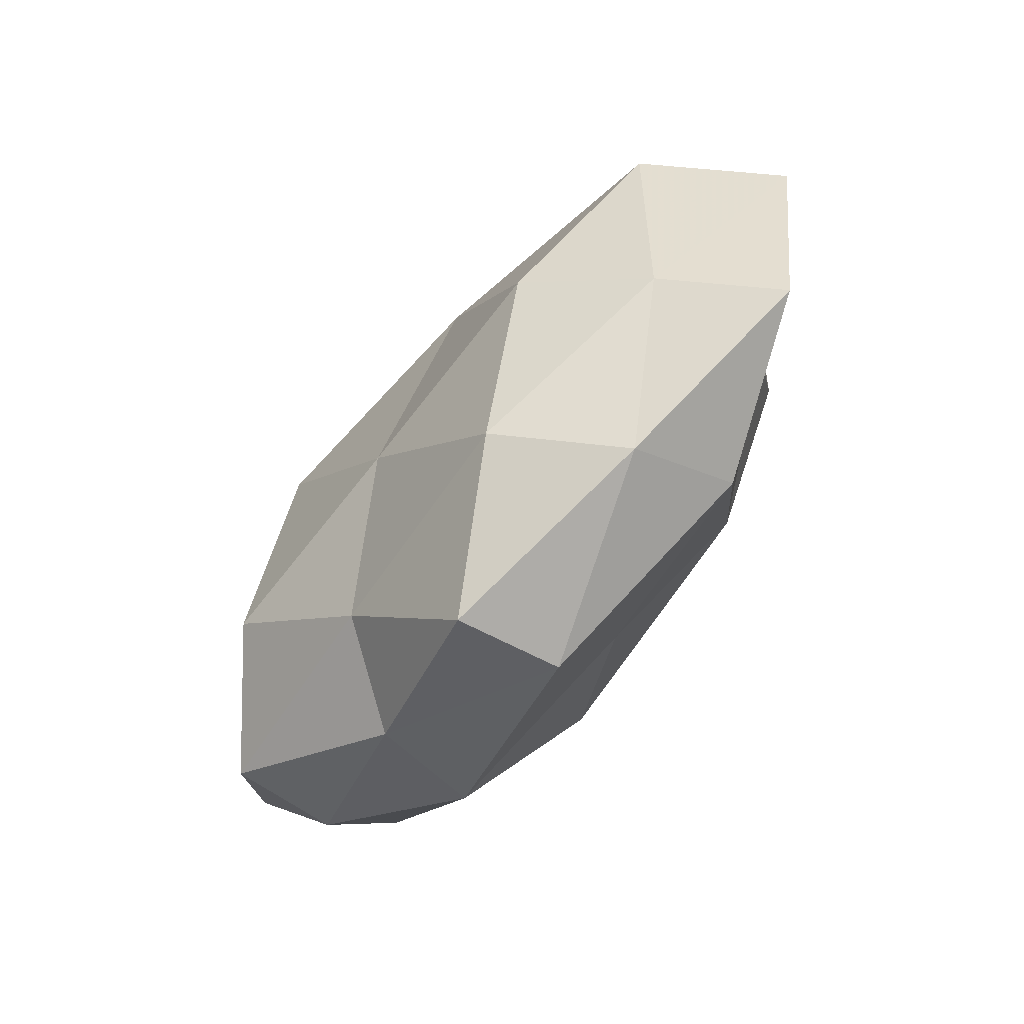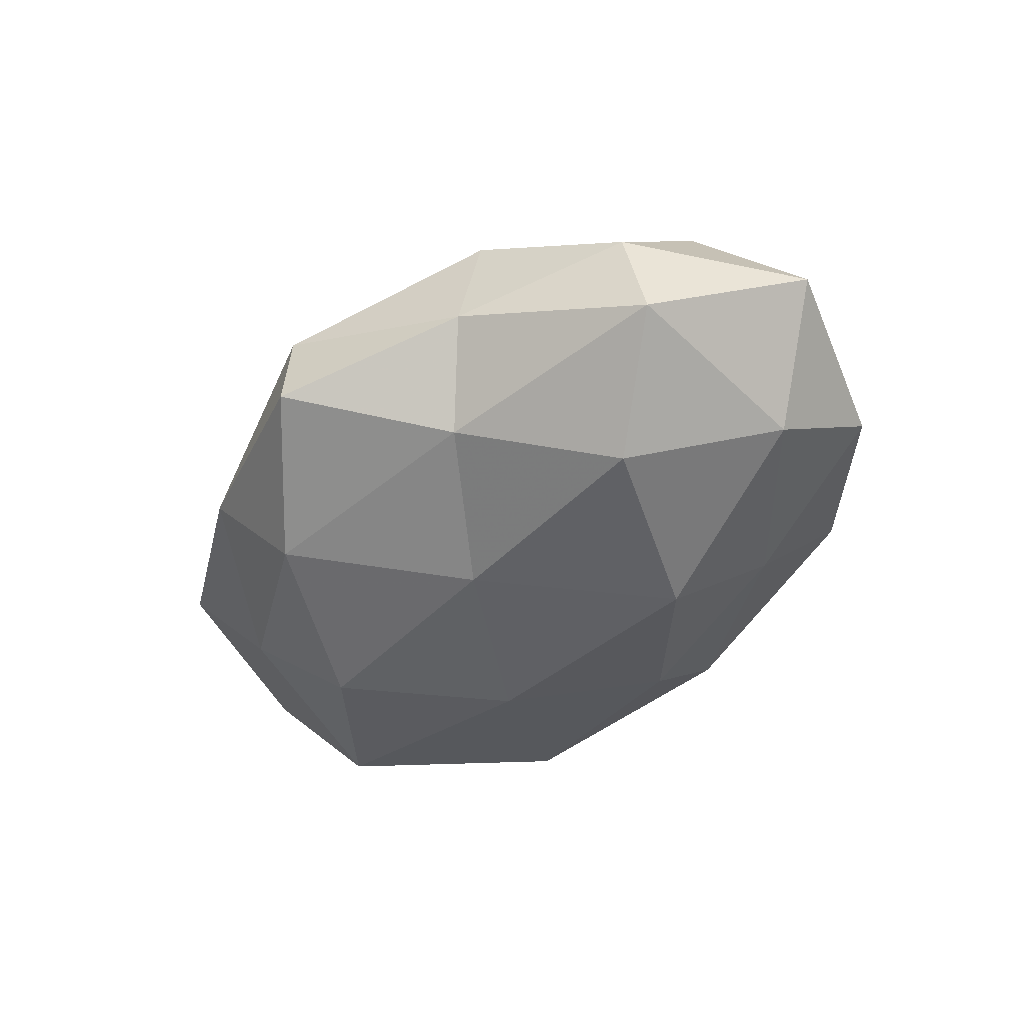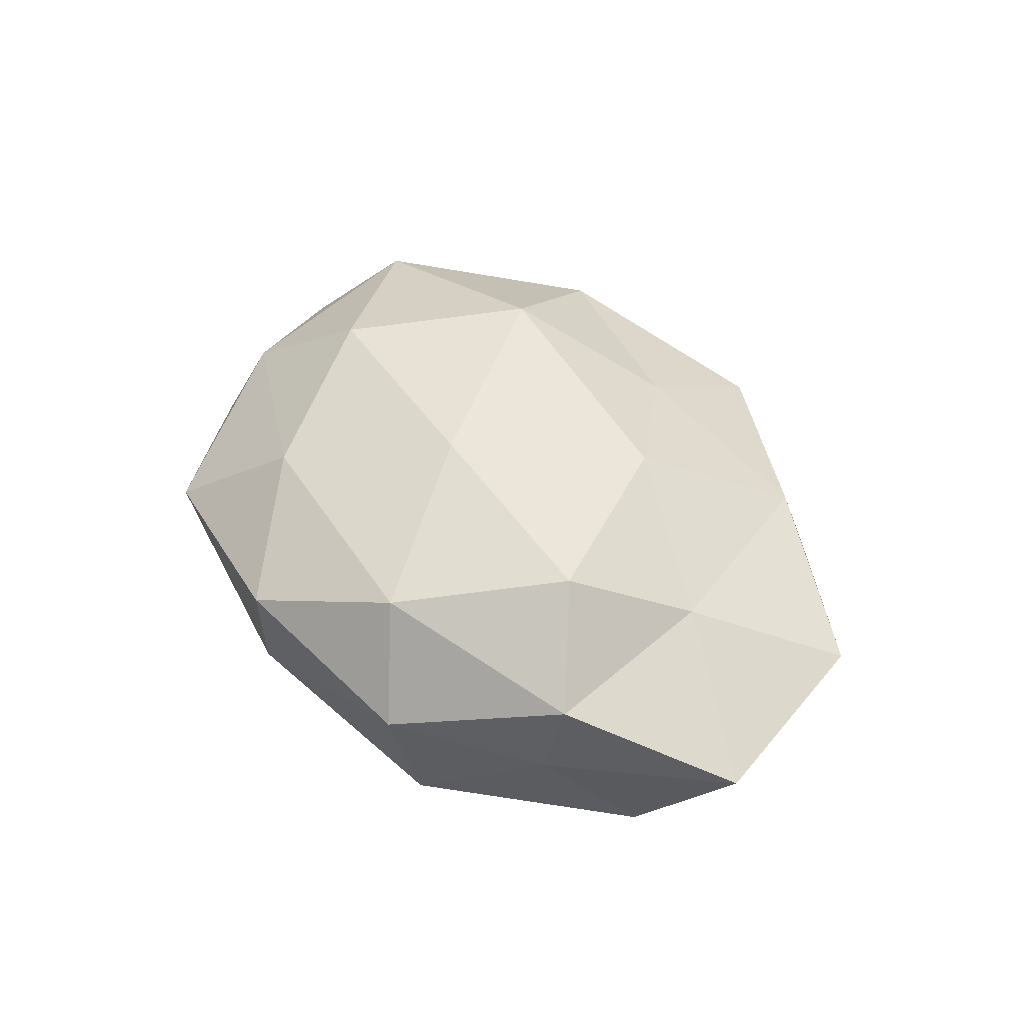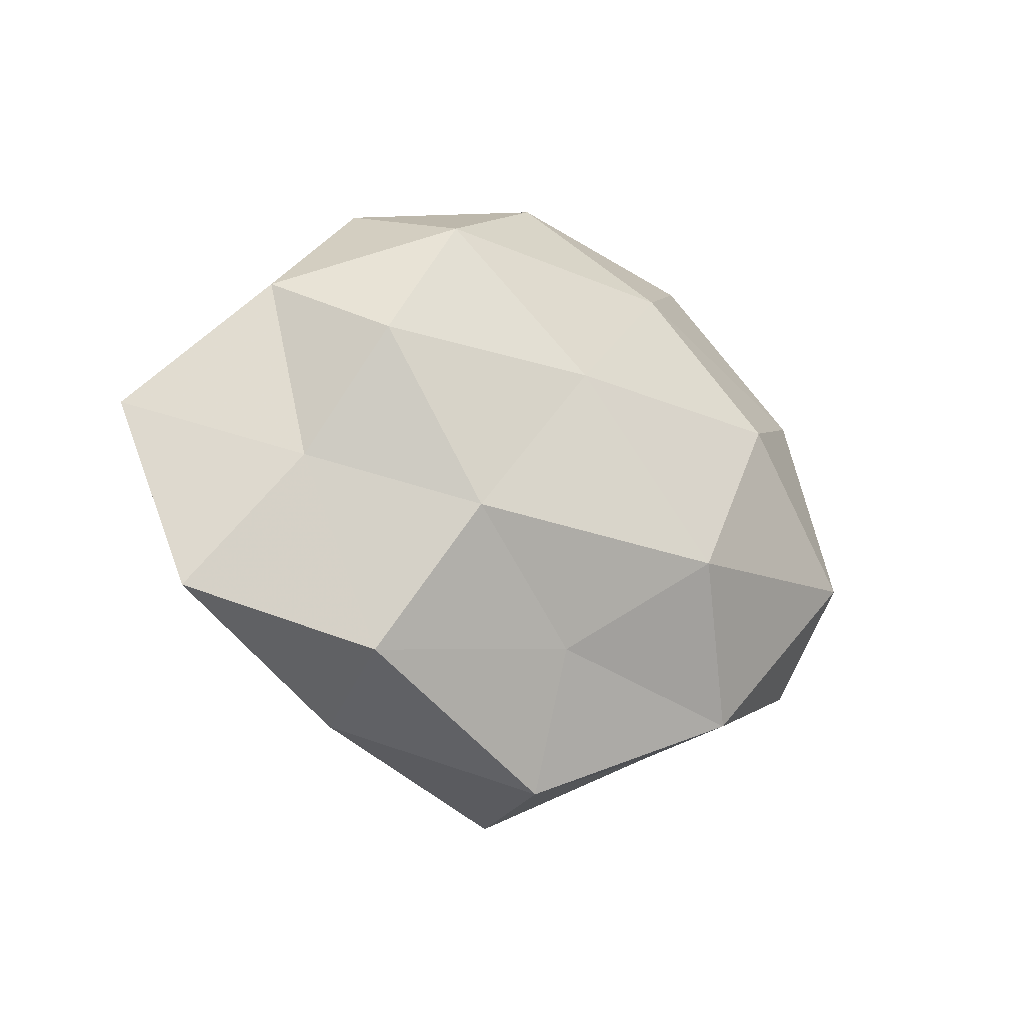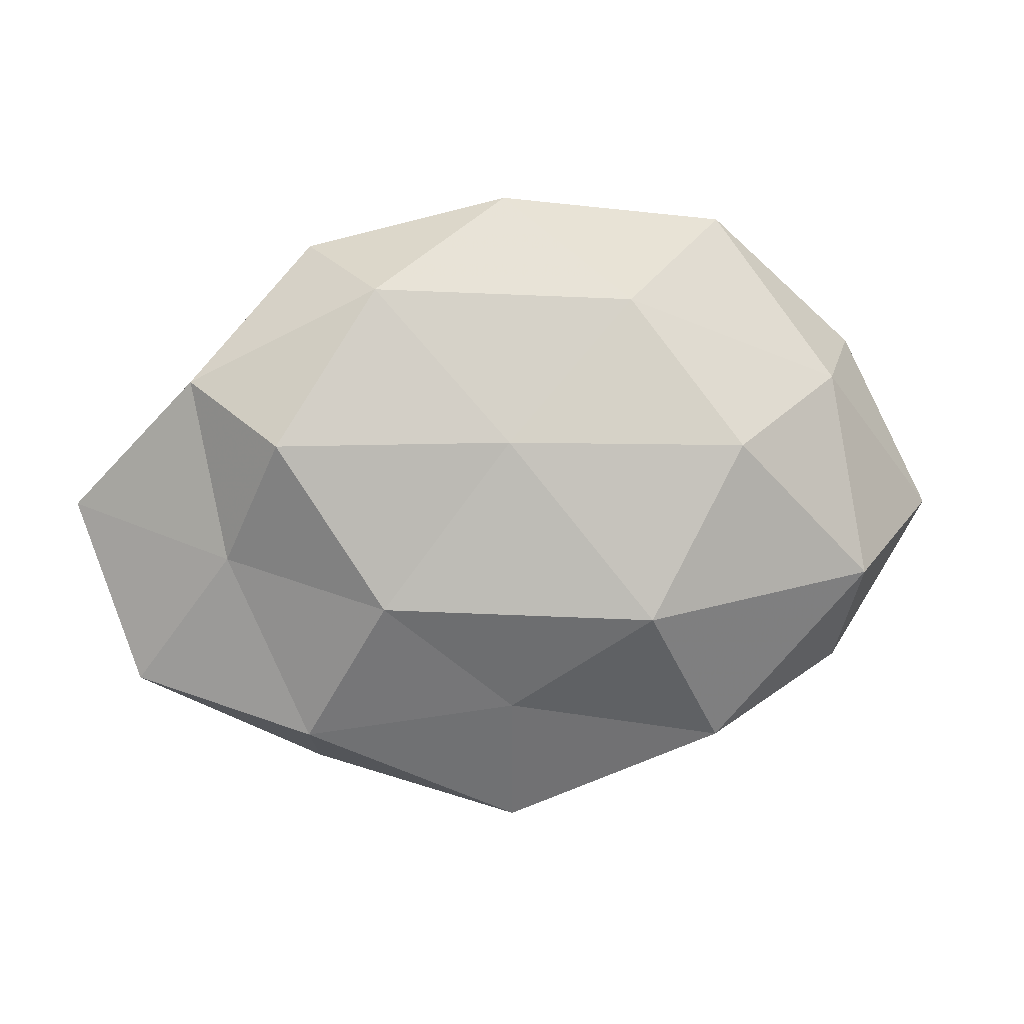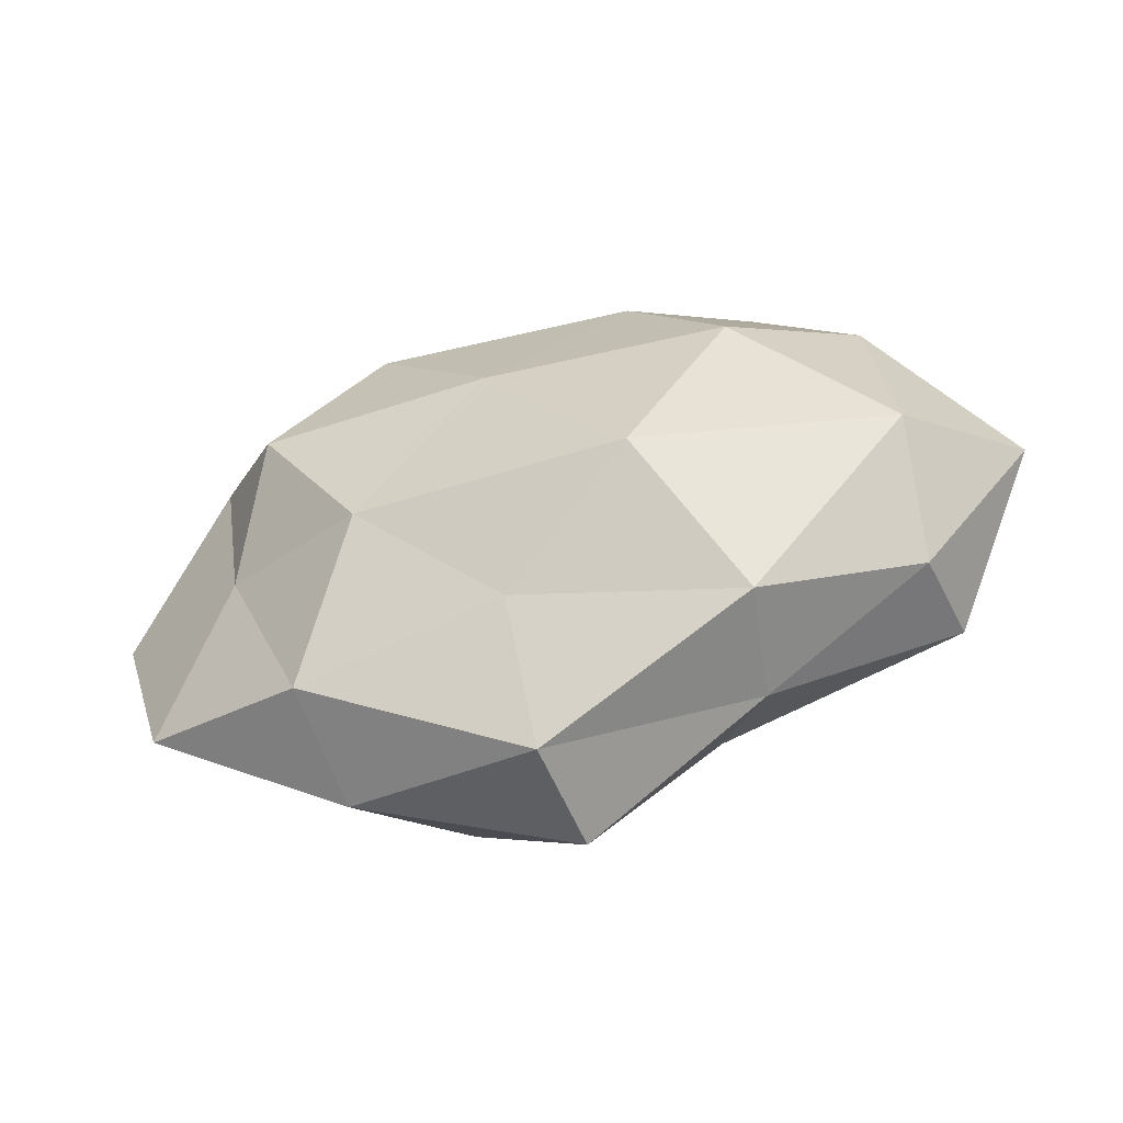
<metadata>
{"format":"obj","ext":"obj","renderer":"f3d","projection":"perspective","resolution":1024,"background":"white","views":[{"elev":-67.3,"azim":-127.4,"up":"+Y"},{"elev":-46.1,"azim":48.3,"up":"+Z"},{"elev":44.1,"azim":-122.0,"up":"+Z"},{"elev":-20.1,"azim":-34.5,"up":"+Y"},{"elev":7.8,"azim":-7.6,"up":"+Y"},{"elev":-51.5,"azim":17.3,"up":"+Y"}]}
</metadata>
<code>
v 0.05975 -0.00102 -0.000466
v 0.01938 0.01191 -0.02415
v -0.05306 -0.02306 0.003984
v -0.03435 0.01054 0.02112
v 0.001063 -0.01042 -0.02149
v 0.04644 0.006532 -0.01467
v 0.04739 -0.02035 -0.01073
v -0.04283 0.01968 -0.002835
v 0.01486 -0.01294 0.02434
v 0.01332 0.02909 0.0154
v -0.02888 0.03603 0.002041
v -0.04086 -0.005526 0.01194
v -0.01555 0.01107 -0.02126
v -0.04933 0.00849 -0.01502
v -0.004031 0.01078 0.02239
v -0.03027 -0.02977 0.01273
v 0.02441 0.0265 -0.01156
v 0.04867 0.02222 -0.004028
v -0.0453 0.01814 0.009491
v 8.815e-05 0.02818 -0.01747
v -0.02101 0.03059 0.01613
v 0.02791 0.03966 0.001931
v 0.02622 -0.03145 0.01272
v -0.03002 -0.009952 -0.02132
v 0.03244 -0.011 -0.02189
v 0.02392 -0.0334 -0.002043
v -0.02058 -0.01112 0.02208
v -0.04271 -0.01696 -0.009109
v -0.01699 -0.03088 -0.01643
v -0.002791 0.04257 0.007035
v -0.02817 -0.03633 -0.00192
v 0.01555 -0.02664 -0.01413
v -0.02965 0.03196 -0.01316
v 0.0456 -0.02252 0.003043
v -0.002801 -0.02587 0.01578
v -0.0612 0.0008407 0.0002912
v 0.02746 0.00989 0.02136
v 3.537e-05 -0.0455 -0.007664
v -0.00157 -0.04349 0.006753
v 0.04656 -0.008661 0.01487
v 0.04286 0.01803 0.009597
v -0.001283 0.04117 -0.006579
f 7 6 1
f 5 13 2
f 3 16 12
f 17 6 2
f 1 6 18
f 17 18 6
f 11 8 19
f 4 19 12
f 2 13 20
f 20 17 2
f 21 4 15
f 21 15 10
f 21 19 4
f 11 19 21
f 22 18 17
f 5 24 13
f 14 13 24
f 25 5 2
f 2 6 25
f 7 25 6
f 12 27 4
f 15 4 27
f 15 27 9
f 16 27 12
f 24 28 14
f 29 24 5
f 29 28 24
f 30 21 10
f 30 11 21
f 30 10 22
f 31 16 3
f 31 3 28
f 31 28 29
f 32 5 25
f 32 25 7
f 32 7 26
f 29 5 32
f 11 33 8
f 8 33 14
f 33 13 14
f 33 20 13
f 34 7 1
f 26 7 34
f 26 34 23
f 35 23 9
f 9 27 35
f 16 35 27
f 12 36 3
f 14 36 8
f 19 8 36
f 19 36 12
f 28 3 36
f 28 36 14
f 37 15 9
f 10 15 37
f 38 31 29
f 38 32 26
f 38 29 32
f 26 23 39
f 39 16 31
f 39 35 16
f 39 23 35
f 38 26 39
f 38 39 31
f 23 40 9
f 1 40 34
f 23 34 40
f 9 40 37
f 18 41 1
f 10 41 22
f 22 41 18
f 10 37 41
f 41 40 1
f 41 37 40
f 42 17 20
f 22 17 42
f 30 42 11
f 30 22 42
f 42 33 11
f 42 20 33

</code>
